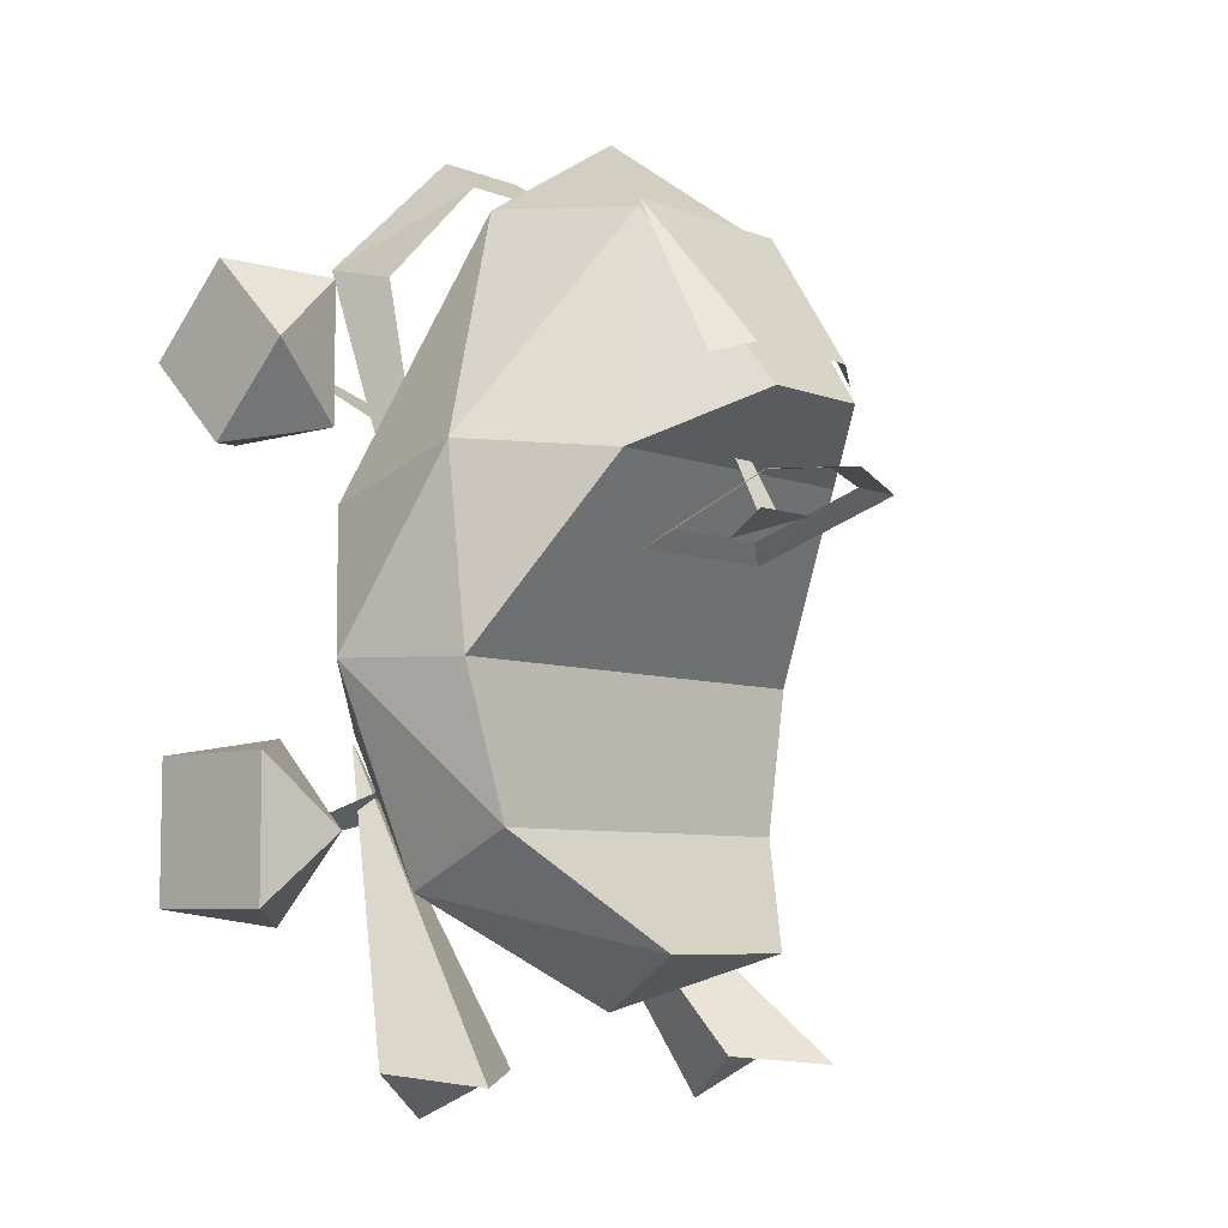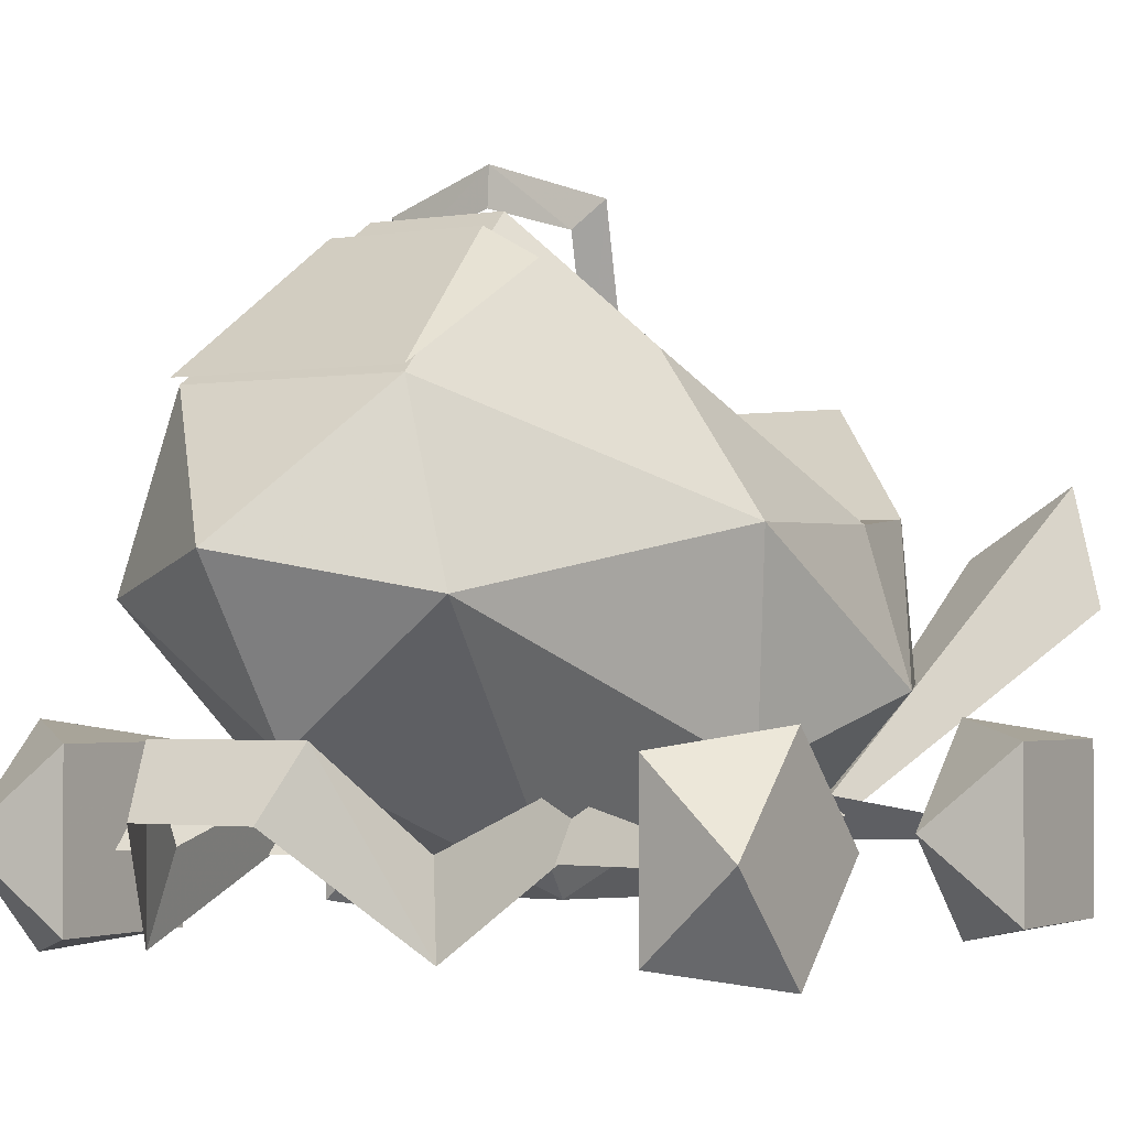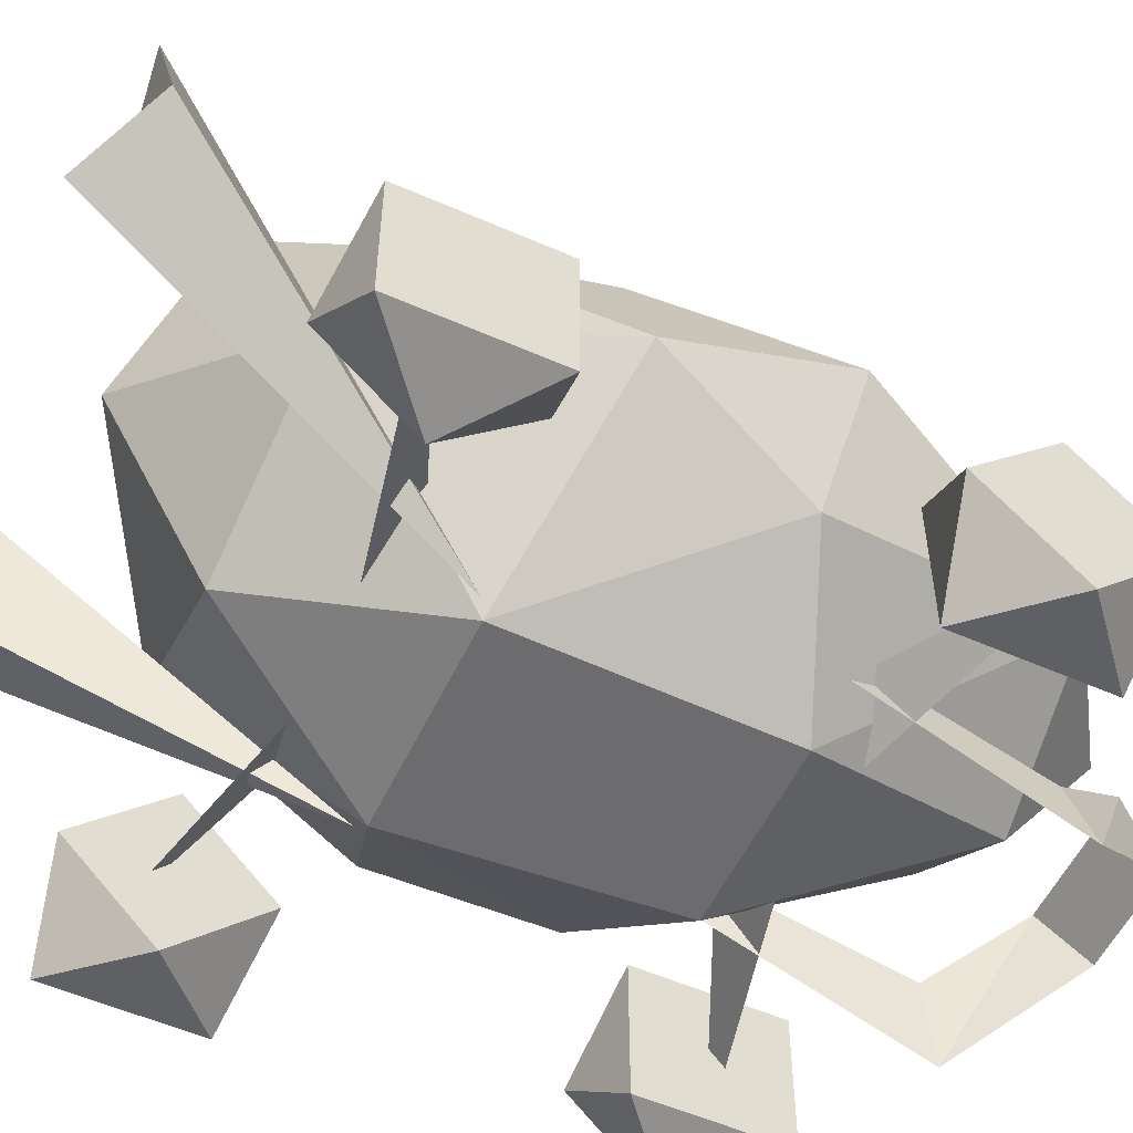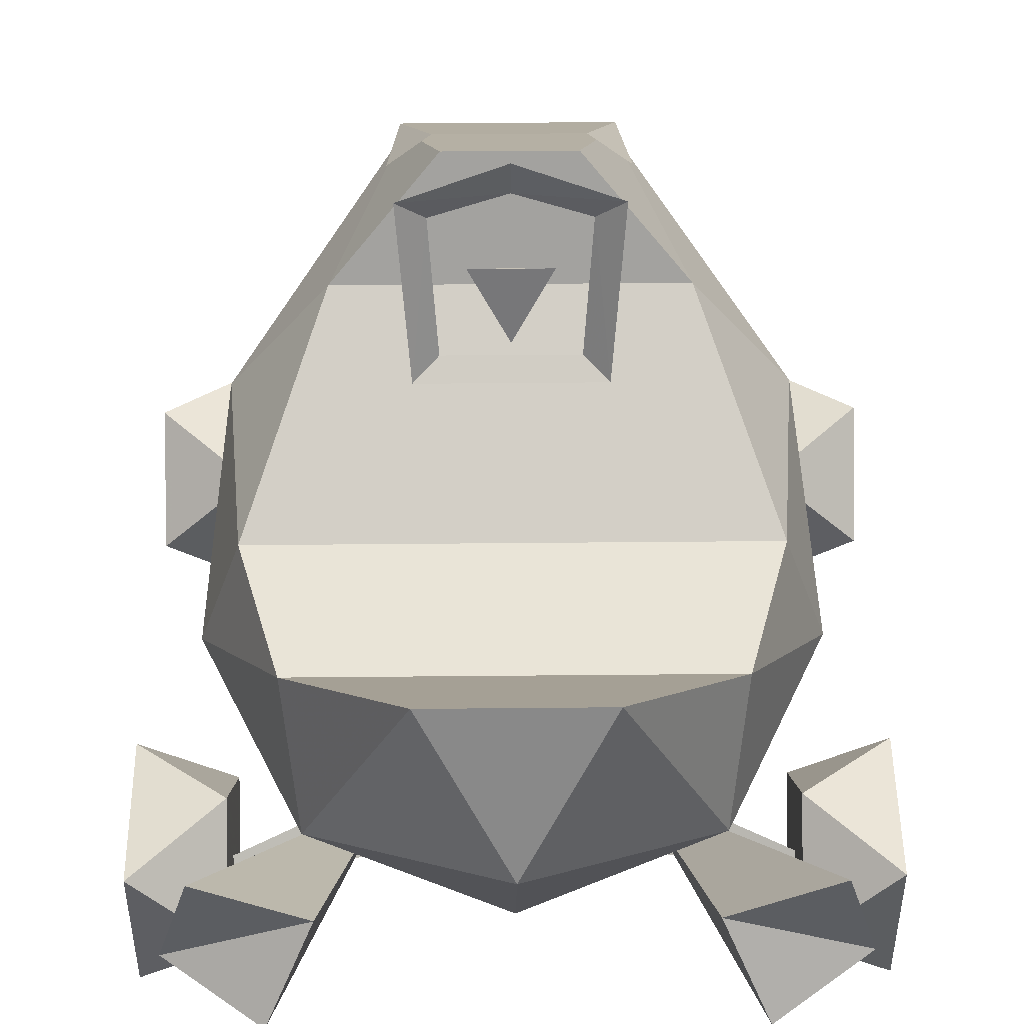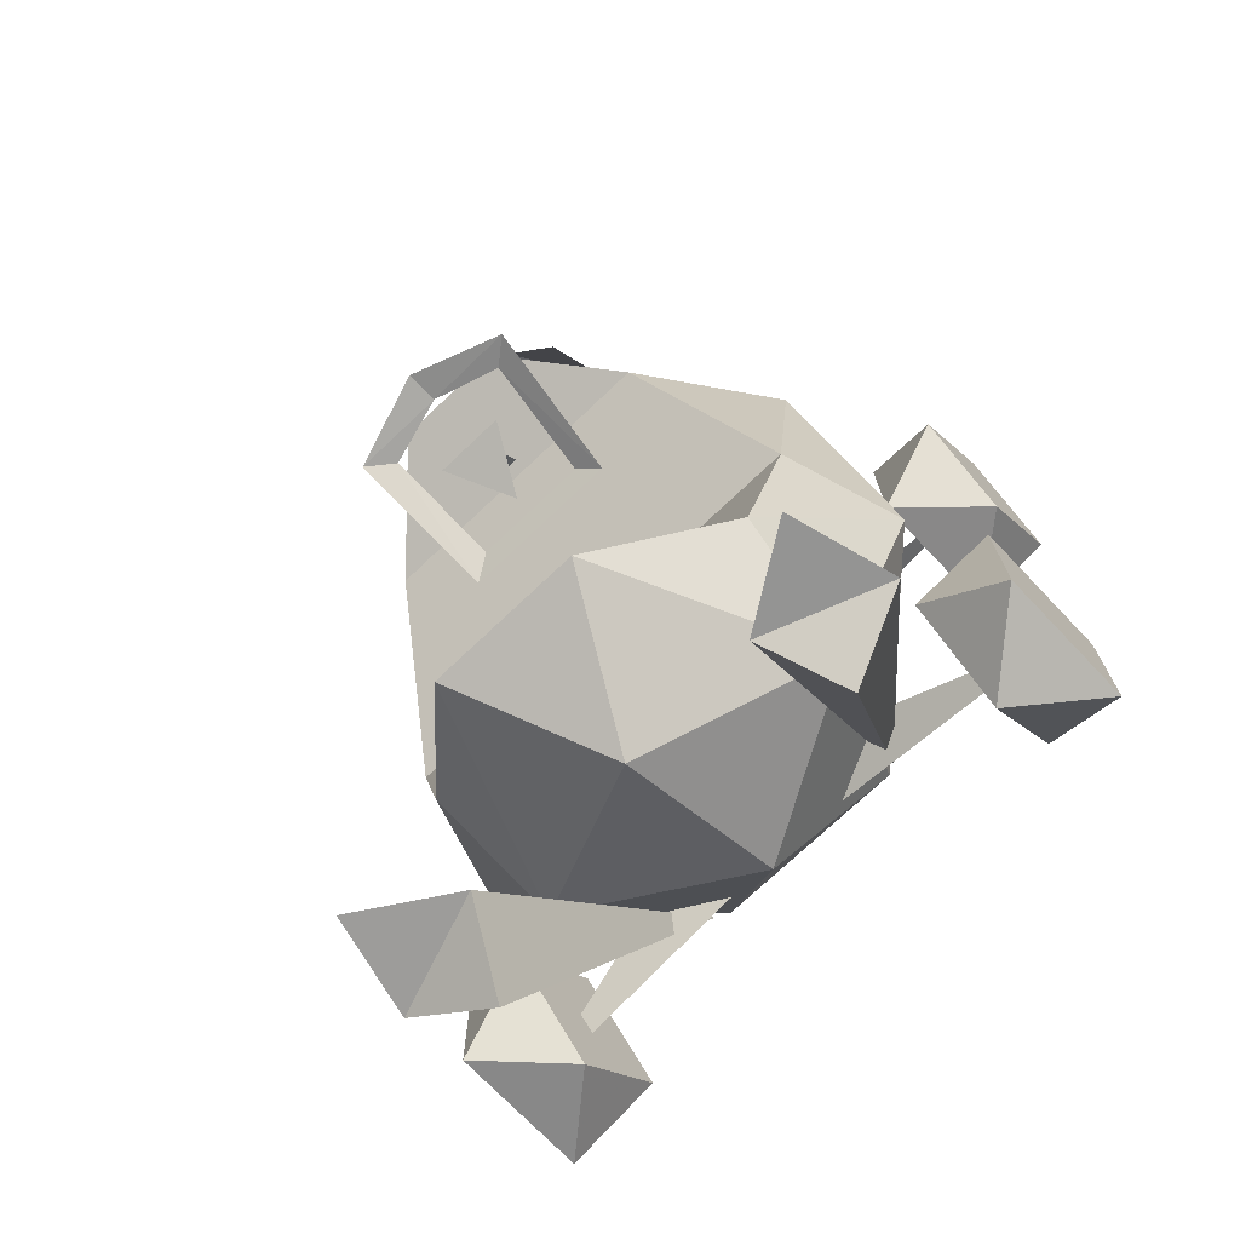
<metadata>
{"format":"obj","ext":"obj","renderer":"f3d","projection":"perspective","resolution":1024,"background":"white","views":[{"elev":-6.8,"azim":131.9,"up":"+Z"},{"elev":-2.1,"azim":30.9,"up":"+Y"},{"elev":-54.5,"azim":-115.0,"up":"+Y"},{"elev":47.8,"azim":179.4,"up":"+Y"},{"elev":-72.7,"azim":-136.4,"up":"+Z"}]}
</metadata>
<code>
o polygon1
v 0.1086 0.4631 0.3967
v 0.07324 0.5879 0.2332
v -0.07324 0.5879 0.2332
v -0.1086 0.4631 0.3967
v 0.1167 0.5613 0.219
v 0.07324 0.5879 0.2332
v 0.1086 0.4631 0.3967
v -0.1167 0.5613 0.219
v -0.1086 0.4631 0.3967
v -0.07324 0.5879 0.2332
f 1 2 3
f 4 1 3
f 5 6 7
f 8 9 10
o polygon0
v 0 0.6223 0.1104
v 0 0.6599 0.1079
v 0.07666 0.6001 0.1025
v 0.106 0.6245 0.09546
v 0.06689 0.4697 0.05664
v 0.09229 0.4543 0.03516
v -0.06689 0.4697 0.05664
v -0.09229 0.4543 0.03516
v -0.07666 0.6001 0.1025
v -0.106 0.6245 0.09546
v 0 0.6223 0.1104
v 0 0.6599 0.1079
v 0 0.6223 0.1104
v 0 0.6599 0.1079
v -0.07666 0.6001 0.1025
v -0.106 0.6245 0.09546
v -0.06689 0.4697 0.05664
v -0.09229 0.4543 0.03516
v 0 0.6599 0.1079
v 0 0.6223 0.1104
v 0.106 0.6245 0.09546
v 0.07666 0.6001 0.1025
v 0.09229 0.4543 0.03516
v 0.06689 0.4697 0.05664
v 0.2102 0.3733 -0.249
v -0.2102 0.3733 -0.249
v 0.2546 0.3601 -0.08032
v -0.2546 0.3601 -0.08032
v 0.1714 0.4966 0.1243
v -0.1714 0.4966 0.1243
v -0.1711 0.3452 -0.4888
v -0.2725 0.4141 -0.5
v -0.125 0.05371 -0.1438
v -0.3047 0.2966 -0.4888
v -0.2151 0.2598 -0.5396
v 0.1711 0.3452 -0.4888
v 0.2151 0.2598 -0.5396
v 0.125 0.05371 -0.1438
v 0.3047 0.2966 -0.4888
v 0.2725 0.4141 -0.5
v -0.1941 0.2261 -0.3125
v 0 0.115 -0.3252
v -0.1121 0.04394 -0.1365
v 0.1121 0.04394 -0.1365
v -0.09839 0.0542 0.1523
v 0.09839 0.0542 0.1523
v 0 0.1724 0.3979
v 0.1528 0.2922 0.4055
v 0.3503 0.09009 -0.2842
v 0 0.08569 -0.2078
v 0 0.1597 -0.1396
v -0.3503 0.09009 -0.2842
v -0.2432 0.158 0.09351
v -0.1528 0.2922 0.4055
v -0.2732 0.3533 0.137
v -0.1045 0.4578 0.3901
v -0.2725 0.4141 -0.5
v -0.1711 0.3452 -0.4888
v -0.3047 0.2966 -0.4888
v -0.2151 0.2598 -0.5396
v 0.2151 0.2598 -0.5396
v 0.1711 0.3452 -0.4888
v 0.3047 0.2966 -0.4888
v 0.2725 0.4141 -0.5
v -0.3503 0.09009 -0.2842
v 0 0.08569 -0.2078
v 0 0.1597 -0.1396
v 0.3503 0.09009 -0.2842
v 0.3503 0.0896 0.2837
v 0 0.08545 0.1924
v 0 0.1602 0.1262
v -0.3503 0.0896 0.2837
v 0.1191 0.1003 0.3726
v 0.07349 0.186 0.4688
v 0.1338 0.02051 0.3911
v 0.05713 0.1252 0.5115
v -0.05713 0.1252 0.5115
v -0.1338 0.02051 0.3911
v -0.07349 0.186 0.4688
v -0.1191 0.1003 0.3726
v 0.1191 0.1003 0.3726
v 0.1338 0.02051 0.3911
v 0.07349 0.186 0.4688
v 0.05713 0.1252 0.5115
v 0 0.323 -0.4375
v -0.1941 0.2261 -0.3125
v -0.08814 0.4863 -0.375
v -0.2102 0.3733 -0.249
v -0.2993 0.2207 -0.0769
v -0.1121 0.04394 -0.1365
v -0.2432 0.158 0.09351
v -0.09839 0.0542 0.1523
v -0.05713 0.1252 0.5115
v -0.07349 0.186 0.4688
v -0.1338 0.02051 0.3911
v -0.1191 0.1003 0.3726
v -0.2732 0.3533 0.137
v -0.1045 0.4578 0.3901
v -0.1714 0.4966 0.1243
v -0.06494 0.6057 0.1877
v 0.2732 0.3533 0.137
v 0.1528 0.2922 0.4055
v 0.2432 0.158 0.09351
v 0.09839 0.0542 0.1523
v 0.3503 0.0896 0.2837
v 0 0.1602 0.1262
v 0 0.08545 0.1924
v -0.3503 0.0896 0.2837
v 0.06689 0.4697 0.05664
v 0.09229 0.4543 0.03516
v -0.09229 0.4543 0.03516
v -0.06689 0.4697 0.05664
v 0.05713 0.1252 0.5115
v -0.05713 0.1252 0.5115
v -0.07349 0.186 0.4688
v 0.07349 0.186 0.4688
v 0.05713 0.1252 0.5115
v 0.07349 0.186 0.4688
v -0.07349 0.186 0.4688
v -0.05713 0.1252 0.5115
v -0.1714 0.4966 0.1243
v -0.06494 0.6057 0.1877
v 0.06494 0.6057 0.1877
v 0.1714 0.4966 0.1243
v 0.09839 0.0542 0.1523
v -0.09839 0.0542 0.1523
v -0.1121 0.04394 -0.1365
v 0.1121 0.04394 -0.1365
v 0.1045 0.4578 0.3901
v 0.06494 0.6057 0.1877
v -0.06494 0.6057 0.1877
v -0.1045 0.4578 0.3901
v -0.08814 0.4863 -0.375
v -0.2102 0.3733 -0.249
v 0.2102 0.3733 -0.249
v 0.08814 0.4863 -0.375
v 0.2546 0.3601 -0.08032
v 0.1714 0.4966 0.1243
v 0.2732 0.3533 0.137
v 0.1941 0.2261 -0.3125
v 0.2102 0.3733 -0.249
v 0.2993 0.2207 -0.0769
v 0.1714 0.4966 0.1243
v 0.06494 0.6057 0.1877
v 0.1045 0.4578 0.3901
v 0 0.323 -0.4375
v 0.1941 0.2261 -0.3125
v 0 0.115 -0.3252
v 0 0.323 -0.4375
v 0.08814 0.4863 -0.375
v 0.1941 0.2261 -0.3125
v 0.04077 0.5649 0.07202
v 0 0.4902 0.052
v -0.04077 0.5649 0.07202
v 0.1191 0.1003 0.3726
v 0.1458 0.25 -0.1875
v 0.1338 0.02051 0.3911
v -0.1338 0.02051 0.3911
v -0.1458 0.25 -0.1875
v -0.1191 0.1003 0.3726
v 0.1191 0.1003 0.3726
v 0.1338 0.02051 0.3911
v 0.1458 0.25 -0.1875
v -0.1338 0.02051 0.3911
v -0.1191 0.1003 0.3726
v -0.1458 0.25 -0.1875
v 0.04077 0.5649 0.07202
v -0.04077 0.5649 0.07202
v 0 0.4902 0.052
v 0.01758 0.5447 0.06836
v -0.01758 0.5447 0.06836
v 0 0.4021 0.3306
v -0.1711 0.3452 -0.4888
v -0.125 0.05371 -0.1438
v -0.2151 0.2598 -0.5396
v 0.1711 0.3452 -0.4888
v 0.125 0.05371 -0.1438
v 0.2725 0.4141 -0.5
v 0.1941 0.2261 -0.3125
v 0.2993 0.2207 -0.0769
v 0.1121 0.04394 -0.1365
v 0.2102 0.3733 -0.249
v 0.2546 0.3601 -0.08032
v 0.2993 0.2207 -0.0769
v -0.2993 0.2207 -0.0769
v -0.2546 0.3601 -0.08032
v -0.2102 0.3733 -0.249
v 0.1528 0.2922 0.4055
v 0 0.3254 0.5051
v 0 0.1724 0.3979
v 0.2546 0.3601 -0.08032
v 0.2732 0.3533 0.137
v 0.2993 0.2207 -0.0769
v -0.2993 0.2207 -0.0769
v -0.2732 0.3533 0.137
v -0.2546 0.3601 -0.08032
v 0 0.3254 0.5051
v -0.1528 0.2922 0.4055
v 0 0.1724 0.3979
v 0 0.1724 0.3979
v -0.1528 0.2922 0.4055
v -0.09839 0.0542 0.1523
v -0.09839 0.0542 0.1523
v -0.1528 0.2922 0.4055
v -0.2432 0.158 0.09351
v 0.2732 0.3533 0.137
v 0.1045 0.4578 0.3901
v 0.1528 0.2922 0.4055
v 0.2993 0.2207 -0.0769
v 0.2732 0.3533 0.137
v 0.2432 0.158 0.09351
v -0.2432 0.158 0.09351
v -0.2732 0.3533 0.137
v -0.2993 0.2207 -0.0769
v 0.1121 0.04394 -0.1365
v 0.2432 0.158 0.09351
v 0.09839 0.0542 0.1523
v -0.1714 0.4966 0.1243
v -0.2546 0.3601 -0.08032
v -0.2732 0.3533 0.137
v -0.08814 0.4863 -0.375
v 0.08814 0.4863 -0.375
v 0 0.323 -0.4375
v 0.1714 0.4966 0.1243
v 0.1045 0.4578 0.3901
v 0.2732 0.3533 0.137
v 0.1045 0.4578 0.3901
v 0 0.3254 0.5051
v 0.1528 0.2922 0.4055
v -0.2102 0.3733 -0.249
v -0.1941 0.2261 -0.3125
v -0.2993 0.2207 -0.0769
v 0 0.3254 0.5051
v 0.1045 0.4578 0.3901
v -0.1045 0.4578 0.3901
v 0.1941 0.2261 -0.3125
v 0.08814 0.4863 -0.375
v 0.2102 0.3733 -0.249
v 0 0.3254 0.5051
v -0.1045 0.4578 0.3901
v -0.1528 0.2922 0.4055
v 0.1121 0.04394 -0.1365
v 0.2993 0.2207 -0.0769
v 0.2432 0.158 0.09351
v -0.1941 0.2261 -0.3125
v -0.1121 0.04394 -0.1365
v -0.2993 0.2207 -0.0769
v 0.1941 0.2261 -0.3125
v 0.1121 0.04394 -0.1365
v 0 0.115 -0.3252
v 0 0.323 -0.4375
v 0 0.115 -0.3252
v -0.1941 0.2261 -0.3125
f 11 12 13
f 12 14 13
f 13 14 15
f 14 16 15
f 17 18 19
f 18 20 19
f 19 20 21
f 20 22 21
f 23 24 25
f 24 26 25
f 25 26 27
f 26 28 27
f 29 30 31
f 30 32 31
f 31 32 33
f 32 34 33
f 35 36 37
f 36 38 37
f 37 38 39
f 38 40 39
f 41 42 43
f 42 44 43
f 43 44 45
f 46 47 48
f 47 49 48
f 48 49 50
f 51 52 53
f 52 54 53
f 55 56 57
f 56 58 57
f 59 60 61
f 60 62 61
f 63 64 65
f 64 66 65
f 67 68 69
f 68 70 69
f 71 72 73
f 72 74 73
f 75 76 77
f 76 78 77
f 79 80 81
f 80 82 81
f 83 84 85
f 84 86 85
f 87 88 89
f 88 90 89
f 91 92 93
f 92 94 93
f 95 96 97
f 96 98 97
f 99 100 101
f 100 102 101
f 103 104 105
f 104 106 105
f 107 108 109
f 108 110 109
f 111 112 113
f 112 114 113
f 115 116 117
f 116 118 117
f 119 120 121
f 121 122 119
f 123 124 125
f 125 126 123
f 127 128 129
f 129 130 127
f 131 132 133
f 133 134 131
f 135 136 137
f 137 138 135
f 139 140 141
f 141 142 139
f 143 144 145
f 145 146 143
f 147 148 149
f 150 151 152
f 153 154 155
f 156 157 158
f 159 160 161
f 162 163 164
f 165 166 167
f 168 169 170
f 171 172 173
f 174 175 176
f 177 178 179
f 180 181 182
f 183 184 185
f 186 187 188
f 189 190 191
f 192 193 194
f 195 196 197
f 198 199 200
f 201 202 203
f 204 205 206
f 207 208 209
f 210 211 212
f 213 214 215
f 216 217 218
f 219 220 221
f 222 223 224
f 225 226 227
f 228 229 230
f 231 232 233
f 234 235 236
f 237 238 239
f 240 241 242
f 243 244 245
f 246 247 248
f 249 250 251
f 252 253 254
f 255 256 257
f 258 259 260
f 261 262 263
o polygon2
v -0.3591 0.01929 -0.3293
v -0.2678 0 -0.25
v -0.3591 0.01929 -0.1707
v -0.2678 0.09863 -0.1514
v -0.3591 0.178 -0.1707
v -0.2678 0.1973 -0.25
v -0.3591 0.178 -0.1707
v -0.2678 0.1973 -0.25
v -0.3591 0.178 -0.3293
v -0.2678 0.09863 -0.3486
v -0.3591 0.01929 -0.3293
v -0.2678 0 -0.25
v 0.2686 0.01929 0.1707
v 0.3601 -0 0.25
v 0.2686 0.01929 0.3293
v 0.3601 0.09863 0.3486
v 0.2686 0.178 0.3293
v 0.3601 0.1973 0.25
v 0.3601 -0 0.25
v 0.2686 0.01929 0.1707
v 0.3601 0.09863 0.1514
v 0.2686 0.178 0.1707
v 0.3601 0.1973 0.25
v 0.2686 0.178 0.3293
v 0.3591 0.178 -0.3293
v 0.3591 0.01929 -0.3293
v 0.2678 0.09863 -0.3486
v 0.2678 0 -0.25
v 0.3591 0.01929 -0.1707
v 0.3591 0.178 -0.1707
v 0.2678 0.09863 -0.1514
v 0.2678 0.1973 -0.25
v 0.3591 0.01929 -0.3293
v 0.3591 0.01929 -0.1707
v 0.2678 0 -0.25
v 0.2678 0.09863 -0.1514
v 0.3591 0.178 -0.1707
v 0.3591 0.178 -0.3293
v 0.2678 0.1973 -0.25
v 0.2678 0.09863 -0.3486
v -0.2686 0.178 0.1707
v -0.2686 0.01929 0.1707
v -0.3601 0.09863 0.1514
v -0.3601 -0 0.25
v -0.2686 0.01929 0.3293
v -0.2686 0.178 0.3293
v -0.3601 0.09863 0.3486
v -0.3601 0.1973 0.25
v -0.2686 0.01929 0.1707
v -0.2686 0.01929 0.3293
v -0.3601 -0 0.25
v -0.3601 0.09863 0.3486
v -0.2686 0.178 0.3293
v -0.2686 0.178 0.1707
v -0.3601 0.1973 0.25
v -0.3601 0.09863 0.1514
v 0.2678 0 -0.25
v 0.2678 0.09863 -0.1514
v 0.2678 0.1973 -0.25
v 0.2678 0.09863 -0.3486
v 0.3591 0.01929 -0.3293
v 0.3591 0.178 -0.3293
v 0.3591 0.178 -0.1707
v 0.3591 0.01929 -0.1707
v -0.3601 -0 0.25
v -0.3601 0.09863 0.3486
v -0.3601 0.1973 0.25
v -0.3601 0.09863 0.1514
v -0.2686 0.01929 0.1707
v -0.2686 0.178 0.1707
v -0.2686 0.178 0.3293
v -0.2686 0.01929 0.3293
v 0.2686 0.01929 0.1707
v 0.2686 0.01929 0.3293
v 0.2686 0.178 0.3293
v 0.2686 0.178 0.1707
v 0.3601 -0 0.25
v 0.3601 0.09863 0.1514
v 0.3601 0.1973 0.25
v 0.3601 0.09863 0.3486
v -0.2678 0 -0.25
v -0.2678 0.09863 -0.3486
v -0.2678 0.1973 -0.25
v -0.2678 0.09863 -0.1514
v -0.3591 0.01929 -0.3293
v -0.3591 0.01929 -0.1707
v -0.3591 0.178 -0.1707
v -0.3591 0.178 -0.3293
f 264 265 266
f 265 267 266
f 266 267 268
f 267 269 268
f 270 271 272
f 271 273 272
f 272 273 274
f 273 275 274
f 276 277 278
f 277 279 278
f 278 279 280
f 279 281 280
f 282 283 284
f 283 285 284
f 284 285 286
f 285 287 286
f 288 289 290
f 289 291 290
f 292 293 294
f 293 295 294
f 296 297 298
f 297 299 298
f 300 301 302
f 301 303 302
f 304 305 306
f 305 307 306
f 308 309 310
f 309 311 310
f 312 313 314
f 313 315 314
f 316 317 318
f 317 319 318
f 320 321 322
f 322 323 320
f 324 325 326
f 326 327 324
f 328 329 330
f 330 331 328
f 332 333 334
f 334 335 332
f 336 337 338
f 338 339 336
f 340 341 342
f 342 343 340
f 344 345 346
f 346 347 344
f 348 349 350
f 350 351 348

</code>
